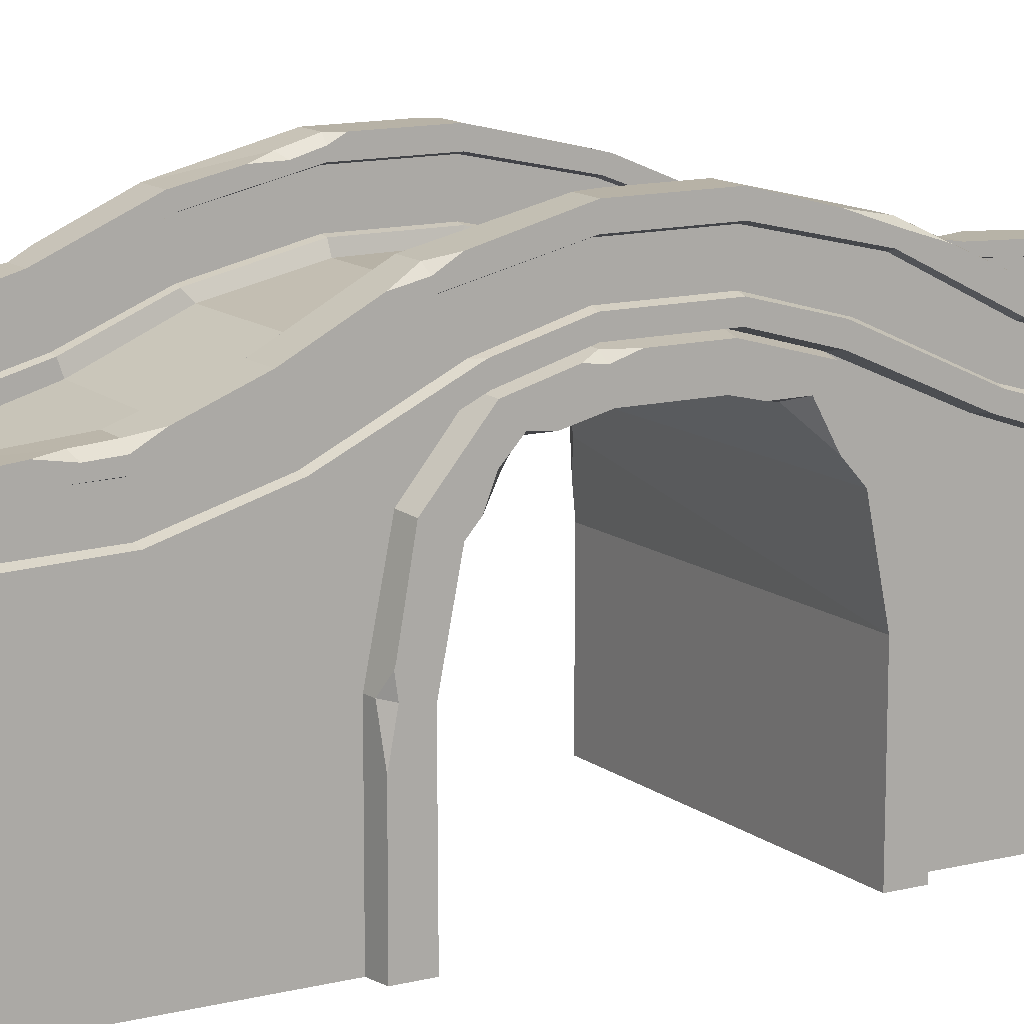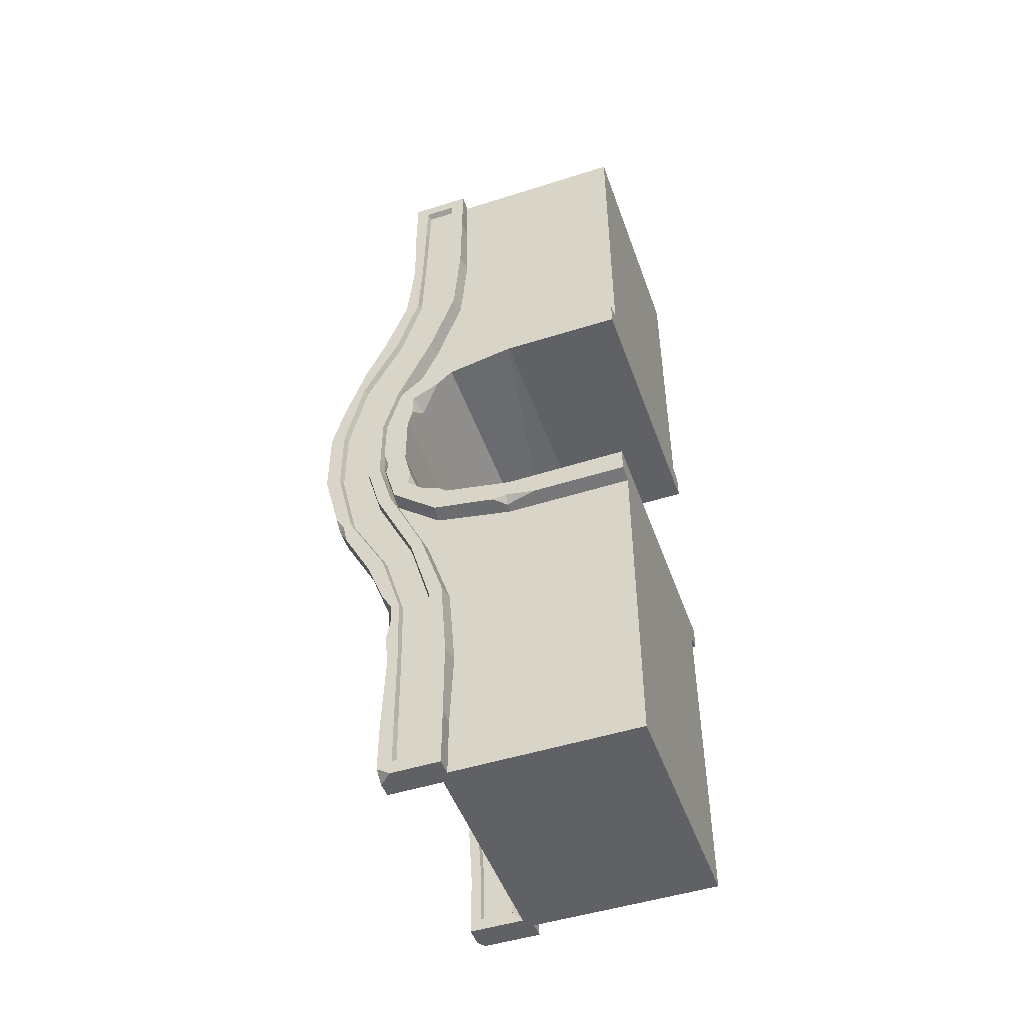
<metadata>
{"format":"obj","ext":"obj","renderer":"f3d","projection":"perspective","resolution":1024,"background":"white","views":[{"elev":12.5,"azim":-120.7,"up":"+Y"},{"elev":-49.1,"azim":-70.6,"up":"+Z"}]}
</metadata>
<code>
v -283.9 7.655 1000
v 283.9 7.655 1000
v -283.9 137.3 1000
v 274.6 137.3 1000
v -283.9 137.3 -982.2
v 268.8 137.3 -1000
v -283.9 7.655 -1000
v 283.9 7.655 -1000
v 283.9 137.3 -871.9
v -283.9 137.3 -871.9
v -283.9 7.655 -871.9
v 283.9 7.655 -871.9
v 283.9 144.5 -703.6
v -283.9 131.8 -703.7
v -283.9 8.064 -704.7
v 283.9 11.06 -704.7
v 283.9 170 -542.5
v -265.8 143.7 -543.2
v -283.9 21.68 -522.4
v 283.9 33.9 -522.4
v 269.7 207.8 -404
v -283.9 193.3 -404.5
v -283.9 73.33 -361.2
v 283.9 80.39 -361.1
v 283.9 272.4 -254.3
v -272.8 272.3 -254.3
v -283.9 153.3 -190.5
v 283.9 152.9 -190.5
v 283.9 315.4 -77.31
v -283.9 315.4 -77.31
v -283.9 185.7 -77.31
v 283.9 185.7 -77.31
v 283.9 306.3 77.67
v -283.9 315.4 77.31
v -283.9 185.7 77.31
v 283.9 185.7 77.31
v 283.9 272.4 254.3
v -283.9 263.1 251
v -283.9 153.7 190.4
v 283.9 152.9 190.5
v 283.9 211.6 403.6
v -283.9 199.9 403.9
v -283.9 76.44 361.9
v 283.9 84.06 361.8
v 283.9 171.4 543.4
v -283.9 148.5 544.1
v -283.9 21.56 524.4
v 283.9 32.3 524.7
v 283.9 134.2 702.5
v -283.9 133.8 703.7
v -283.9 8.585 704.7
v 283.9 11.06 704.8
v 283.9 137.3 871.9
v -283.9 137.3 871.9
v -283.9 7.655 871.9
v 283.9 7.655 871.9
v 227.2 137.3 -871.9
v 227.2 137.3 -1000
v 250 7.655 -1000
v 250 7.655 -871.9
v 250 3.488 -704.7
v 250 27.08 -521.3
v 250 74.72 -359
v 250 148.3 -188.6
v 250 179.8 -76.47
v 250 179.8 76.47
v 250 148.3 188.6
v 250 77.56 359.9
v 250 25.19 523.8
v 250 3.488 704.8
v 250 7.655 871.9
v 250 7.655 1000
v 227.2 129.1 1000
v 227.2 137.3 871.9
v 227.2 144.5 703.6
v 227.2 171.1 543.5
v 239.4 210.3 403.5
v 227.2 272.5 254.2
v 227.2 315.4 77.31
v 238 315.4 -77.31
v 227.2 272.5 -254.2
v 227.2 207.8 -403.7
v 227.2 170.3 -542.2
v 241.9 144.5 -703.5
v -250 7.655 1000
v -250 7.655 871.9
v -250 1.59 704.8
v -250 16.16 523.3
v -250 71.85 359.8
v -250 147.7 188.7
v -250 179.8 76.47
v -250 179.8 -76.47
v -250 147.7 -188.7
v -250 68.75 -359
v -250 16.35 -521.3
v -250 1.254 -704.8
v -250 7.655 -871.9
v -250 7.655 -1000
v -227.2 137.3 -1000
v -227.2 137.3 -871.9
v -227.2 132.4 -703.6
v -227.2 144.3 -542.9
v -227.2 192.8 -404.2
v -227.2 272.5 -254.2
v -235.9 315.4 -77.31
v -227.2 315.4 77.31
v -227.2 272.5 254.2
v -227.2 202.4 403.5
v -227.2 141.6 543.6
v -227.2 134.4 703.5
v -227.2 137.3 871.9
v -227.2 123 1000
v 227.2 24.14 1000
v 227.2 24.14 871.9
v 219.6 24.14 -871.9
v 227.2 24.14 -1000
v 219.6 28.13 -704.2
v 227.2 52.01 -524.8
v 227.2 96.83 -366.5
v 219.6 159.8 -228.1
v 219.6 192.1 -77.31
v 227.2 192.1 77.31
v 219.6 159.8 228.1
v 215.9 100 367.2
v 223.3 50.6 527
v 219.6 28.13 704.6
v -227.2 24.14 -1000
v -219.6 24.14 -871.9
v -219.6 24.38 -704.3
v -227.2 37.65 -524.9
v -227.2 88.76 -366.6
v -219.6 158.6 -228.3
v -219.6 192.1 -77.31
v -227.2 192.1 77.31
v -219.6 158.2 228.4
v -215.9 93.58 367
v -223.3 37.98 526.7
v -219.6 24.74 704.3
v -227.2 24.14 871.9
v -227.2 24.14 1000
v 250 -61 -521
v -250 -61 -521
v 250 -115.9 -302.8
v -250 -115.9 -302.8
v 250 48.95 -269.4
v -250 48.95 -269.4
v 250 48.41 269.5
v -250 48.95 269.4
v 250 -115.9 302.8
v -250 -115.9 302.8
v 250 -61 521
v -250 -61 521
v 250 -380.3 694.4
v 250 -380.3 1000
v -250 -380.3 1000
v -250 -380.3 694.4
v 250 -380.3 302.8
v -250 -380.3 302.8
v -250 -380.3 -1000
v 250 -380.3 -1000
v 250 -380.3 -694.4
v -250 -380.3 -694.4
v 250 -380.3 -302.8
v -250 -380.3 -302.8
v 283.9 -125.5 -246.4
v 283.9 19.68 -217.6
v -283.9 19.68 -217.6
v -283.9 -125.5 -246.4
v 283.9 102.8 -144.1
v 258 124.1 -61.01
v -283.9 124.1 -61.01
v -283.9 112.9 -153.4
v 283.9 124.1 61.01
v -283.9 124.1 61.01
v 283.9 102.8 144.1
v -283.9 114.4 154.3
v 283.9 25.82 228.4
v -283.9 19.68 217.6
v 283.9 -125.5 246.4
v -283.9 -125.5 246.4
v 283.9 -380.3 245.4
v -283.9 -380.3 245.4
v -283.9 -380.3 -245.4
v 283.9 -380.3 -245.4
v 271.5 -116.6 -299.5
v 283.9 46 -264.9
v -283.9 46 -264.9
v -283.9 -119.2 -285.1
v 283.9 132.4 -171.7
v 283.9 176.1 -69.72
v -283.9 164.7 -67.81
v -283.9 144.6 -182.2
v 283.9 176.1 69.72
v -283.9 176.1 69.72
v 283.9 144.2 182.2
v -283.9 145 182.1
v 283.9 46.43 264.8
v -283.9 46 264.9
v 283.9 -116.8 297.6
v -283.9 -116.8 297.6
v 283.9 -380.3 297.6
v -283.9 -380.3 297.6
v -283.9 -380.3 -297.6
v 283.9 -380.3 -297.6
v 283.9 39.03 867
v 283.9 37.67 970.4
v 283.9 108.7 867
v 283.9 107.3 970.4
v 283.9 39.03 -867
v 283.9 108.7 -867
v 283.9 37.67 -970.4
v 283.9 107.3 -970.4
v 283.9 49.31 -701.6
v 283.9 121.2 -701.2
v 283.9 66.99 -533.4
v 283.9 139.3 -544.2
v 283.9 105.5 -374
v 283.9 176.2 -397
v 283.9 181.9 -193.1
v 283.9 244.3 -244.6
v 283.9 213.7 -78.59
v 283.9 283.3 -78.59
v 283.9 213.7 78.59
v 283.9 283.3 78.59
v 283.9 181.9 193.1
v 283.9 244.3 244.6
v 283.9 109.4 374.4
v 283.9 180 396.8
v 283.9 66.68 535.2
v 283.9 140.5 545.4
v 283.9 49.31 701.9
v 283.9 121 701.1
v -283.9 39.03 867
v -283.9 37.67 970.4
v -283.9 107.3 970.4
v -283.9 108.7 867
v -283.9 37.67 -970.4
v -283.9 39.03 -867
v -283.9 108.7 -867
v -283.9 107.3 -970.4
v -283.9 43.24 -701.6
v -283.9 109.7 -701.3
v -283.9 49.26 -533.5
v -283.9 114.5 -544.7
v -283.9 95.6 -374.2
v -283.9 159.6 -397.5
v -283.9 182.2 -193.1
v -283.9 244.3 -244.6
v -283.9 213.7 -78.59
v -283.9 283.3 -78.59
v -283.9 213.7 78.59
v -283.9 283.3 78.59
v -283.9 182.6 193
v -283.9 244.3 244.6
v -283.9 99.24 374.7
v -283.9 165.7 397.2
v -283.9 50.27 535.4
v -283.9 118.1 545.9
v -283.9 44.13 701.6
v -283.9 111.5 701.2
v 270.6 43.63 865.1
v 270.6 41.85 964.3
v 270.6 105.1 865.1
v 270.6 103.3 964.3
v 270.6 43.63 -865.1
v 270.6 105.1 -865.1
v 270.6 41.85 -964.3
v 270.6 103.3 -964.3
v 270.6 54.98 -701.1
v 270.6 118.4 -700.7
v 270.6 71.74 -535.3
v 270.6 135.2 -544.8
v 270.6 108.4 -376
v 270.6 170.6 -396.3
v 270.6 180.9 -207.1
v 270.6 239.4 -245.1
v 270.6 217.2 -78.88
v 270.6 278.7 -78.88
v 270.6 217.2 78.88
v 270.6 278.7 78.88
v 270.6 180.9 207.1
v 270.6 239.4 245.1
v 270.6 111.9 376.5
v 270.6 174.3 396.2
v 270.6 71.25 537.1
v 270.6 136.1 546.1
v 270.6 54.88 701.4
v 270.6 118.2 700.7
v -270.6 43.63 865.1
v -270.6 41.85 964.3
v -270.6 103.3 964.3
v -270.6 105.1 865.1
v -270.6 41.85 -964.3
v -270.6 43.63 -865.1
v -270.6 105.1 -865.1
v -270.6 103.3 -964.3
v -270.6 48.49 -701.1
v -270.6 107.1 -700.8
v -270.6 53.16 -535.4
v -270.6 110.7 -545.3
v -270.6 98.45 -376.2
v -270.6 154.7 -396.8
v -270.6 180.9 -207.1
v -270.6 239.4 -245.1
v -270.6 217.2 -78.88
v -270.6 278.7 -78.88
v -270.6 217.2 78.88
v -270.6 278.7 78.88
v -270.6 181.1 207
v -270.6 239.5 245.1
v -270.6 102.3 376.6
v -270.6 160.9 396.6
v -270.6 54.55 537.3
v -270.6 114.4 546.6
v -270.6 49.55 701.1
v -270.6 108.9 700.8
v 227.2 115 974.8
v 227.2 116.2 867.7
v 227.2 47.6 867.7
v 227.2 46.44 974.8
v 227.2 116.2 -867.7
v 227.2 115 -974.8
v 227.2 46.44 -974.8
v 227.2 47.6 -867.7
v 227.2 127 -703
v 227.2 56.25 -703.4
v 227.2 148.2 -541.8
v 227.2 77.94 -531.3
v 227.2 187.8 -397
v 227.2 119.7 -374.5
v 227.2 250.2 -242.3
v 227.2 175.4 -240.6
v 227.2 286.4 -78.17
v 227.2 211.7 -78.17
v 227.2 286.4 78.17
v 227.2 211.7 78.17
v 227.2 250.4 242.2
v 227.2 175.7 240.6
v 227.2 189.6 397.1
v 227.2 121.6 375.2
v 227.2 148.9 543
v 227.2 77.39 533
v 227.2 126.7 703.2
v 227.2 56.05 703.9
v -227.2 115 -974.8
v -227.2 116.2 -867.7
v -227.2 47.6 -867.7
v -227.2 46.44 -974.8
v -227.2 115.8 -703.1
v -227.2 50.21 -703.4
v -227.2 123.5 -542.4
v -227.2 59.03 -531.5
v -227.2 172.3 -397.5
v -227.2 109.2 -374.7
v -227.2 250.2 -242.3
v -227.2 174.4 -240.8
v -227.2 286.4 -78.17
v -227.2 211.7 -78.17
v -227.2 286.4 78.17
v -227.2 211.7 78.17
v -227.2 250.4 242.2
v -227.2 174.4 240.8
v -227.2 180.1 397.2
v -227.2 113.4 375.2
v -227.2 128.1 543.2
v -227.2 59.97 532.9
v -227.2 117.6 703.2
v -227.2 51.01 703.5
v -227.2 116.2 867.7
v -227.2 47.6 867.7
v -227.2 115 974.8
v -227.2 46.44 974.8
v 239.2 112.3 970.4
v 239.2 113.7 866.5
v 239.2 50.68 866.5
v 239.2 49.27 970.4
v 239.2 113.7 -866.5
v 239.2 112.3 -970.4
v 239.2 49.27 -970.4
v 239.2 50.68 -866.5
v 239.2 125 -702.9
v 239.2 59.98 -703.3
v 239.2 145.4 -542
v 239.2 81.1 -532.3
v 239.2 185.1 -396.3
v 239.2 121.8 -375.6
v 239.2 246.4 -242.2
v 239.2 177.3 -240.2
v 239.2 282.4 -78.26
v 239.2 213.8 -78.26
v 239.2 282.4 78.26
v 239.2 213.8 78.26
v 239.2 246.7 242.2
v 239.2 177.7 240.2
v 239.2 187 396.4
v 239.2 123.8 376.4
v 239.2 146.2 543.1
v 239.2 80.75 533.9
v 239.2 124.7 703.1
v 239.2 59.75 703.8
v -239.2 112.3 -970.4
v -239.2 113.7 -866.5
v -239.2 50.68 -866.5
v -239.2 49.27 -970.4
v -239.2 113.7 -703
v -239.2 53.45 -703.4
v -239.2 120.9 -542.5
v -239.2 61.34 -532.5
v -239.2 169.2 -396.8
v -239.2 111.3 -375.8
v -239.2 246.4 -242.2
v -239.2 176.6 -240.3
v -239.2 282.4 -78.26
v -239.2 213.8 -78.26
v -239.2 282.4 78.26
v -239.2 213.8 78.26
v -239.2 246.7 242.2
v -239.2 176.8 240.3
v -239.2 176.6 396.6
v -239.2 115.1 376.3
v -239.2 125.2 543.3
v -239.2 62.61 533.9
v -239.2 115.6 703.1
v -239.2 54.46 703.5
v -239.2 113.7 866.5
v -239.2 50.68 866.5
v -239.2 112.3 970.4
v -239.2 49.27 970.4
v 265.6 315.4 77.31
v 283.9 296.4 144.8
v 283.9 315.4 52.64
v 227.2 315.4 -54.16
v 227.2 291 -166.7
v 227.2 303.1 -77.67
v 240 300.4 -129.8
v 227.2 291.7 -119.2
v 283.9 220.1 -371.6
v 283.9 199.2 -438.5
v 283.9 195.3 -401.1
v 283.9 125.3 -1000
v 283.9 137.3 -951.9
v -257.7 137.3 -1000
v -283.9 109.6 -1000
v -250 137.3 1000
v -227.2 137.3 975.2
v 246 137.3 1000
v 227.2 137.3 977.9
v 283.9 107 1000
v 283.9 137.3 961.4
v 283.9 145.2 745.3
v 271.7 144.4 703.6
v 283.9 152.8 673.6
v 227.2 190 474.5
v 227.2 218.8 380.7
v 227.2 200.5 400.5
v 241.9 198.5 446.9
v 227.2 187.2 448.4
v -249.9 149.3 544
v -227.2 145.9 596.3
v -227.2 156.7 519.2
v -283.9 287.1 183.6
v -267.7 272.3 254.3
v -283.9 243.7 309.6
v -227.2 315.4 -44.88
v -227.2 302 -123.4
v -227.2 304.8 -77.62
v -283.9 153.4 -506.6
v -283.9 138.5 -635.1
v -283.9 133 -543.8
v -268.8 140.6 -595.4
v -283.9 130.6 -588.7
v 227.2 153.9 -668.3
v 227.2 137.8 -703.3
v 227.2 145.5 -739.8
v -283.9 279.7 -217.4
v -283.9 260.2 -250
v -283.9 250.8 -294.8
v 283.9 159.9 -129.7
v 283.9 122.2 -200.8
v 283.9 124.1 7.683
v 283.9 136.6 -63.11
v 283.9 113.9 -103.5
v 283.9 38.53 200.9
v 254 19.68 217.6
v 283.9 -76.27 241.6
v 261.9 -27.95 229.9
v 283.9 -16.28 238.9
v 283.9 -90.55 -290
v 283.9 -120.2 -279.7
v 283.9 -153.8 -297.5
v -283.9 114.2 103
v -283.9 54.45 186.9
v -243.8 102.8 144.1
v -283.9 109.5 -120.3
v -283.9 40.96 -198.8
v -256.3 102.8 -144.1
v -283.9 80.93 -183
v -264.5 76.07 -167.8
v -283.9 -82.73 -287.8
v -283.9 -88.92 -289.5
v -283.9 -184.1 -297.3
v -268.2 -116.5 -300
v -283.9 168.7 -95.92
v -272.9 177.3 -71.89
v -283.9 176.1 -30.89
f 140 113 114 139
f 153 154 155 156
f 262 261 263 264
f 289 290 291 292
f 115 116 127 128
f 293 294 295 296
f 159 160 161 162
f 266 265 267 268
f 117 115 128 129
f 294 297 298 295
f 270 269 265 266
f 118 117 129 130
f 297 299 300 298
f 272 271 269 270
f 119 118 130 131
f 299 301 302 300
f 161 163 164 162
f 274 273 271 272
f 165 166 167 168
f 131 132 120 119
f 301 303 304 302
f 274 276 275 273
f 121 120 132 133
f 303 305 306 304
f 496 494 172
f 278 277 275 276
f 133 134 122 121
f 305 307 308 306
f 173 174 171 170 480
f 278 280 279 277
f 123 122 134 135
f 307 309 310 308
f 173 175 493 491 174
f 282 281 279 280
f 175 483 484 178 492 493
f 135 136 124 123
f 309 311 312 310
f 484 486 180 178
f 282 284 283 281
f 125 124 136 137
f 311 313 314 312
f 157 153 156 158
f 286 285 283 284
f 126 125 137 138
f 313 315 316 314
f 288 287 285 286
f 114 126 138 139
f 315 289 292 316
f 263 261 287 288
f 58 57 9 441 6
f 8 116 58 6 440
f 60 59 8 12
f 61 60 12 16
f 62 61 16 20
f 63 62 20 24
f 28 64 63 24
f 65 64 28 32
f 36 66 65 32
f 67 66 36 40
f 44 68 67 40
f 69 68 44 48
f 70 69 48 52
f 71 70 52 56
f 72 71 56 2
f 2 113 72
f 74 447 446 4 449 53
f 75 74 53 450 451
f 76 75 451 452 45
f 429 430 33
f 431 429 33
f 81 25 437 21 82
f 83 82 21 438 17
f 84 472 83 17 13
f 57 474 84 13 9
f 55 86 85 1
f 51 87 86 55
f 47 88 87 51
f 43 89 88 47
f 89 43 39 90
f 35 91 90 39
f 91 35 31 92
f 27 93 92 31
f 93 27 23 94
f 19 95 94 23
f 15 96 95 19
f 11 97 96 15
f 7 98 97 11
f 7 127 98
f 10 100 99 442 5
f 14 101 100 10
f 477 26 104 103 22
f 30 105 465 104 26 475
f 34 106 464 105 30
f 461 462 107 106 34
f 42 108 107 462 463
f 460 458 109
f 458 459 109
f 54 111 110 50
f 3 444 445 111 54
f 1 140 112 444 3
f 373 374 375 376
f 377 378 379 380
f 381 377 380 382
f 383 381 382 384
f 385 383 384 386
f 388 387 385 386
f 389 387 388 390
f 392 391 389 390
f 393 391 392 394
f 396 395 393 394
f 397 395 396 398
f 399 397 398 400
f 374 399 400 375
f 401 402 403 404
f 402 405 406 403
f 405 407 408 406
f 407 409 410 408
f 410 409 411 412
f 411 413 414 412
f 414 413 415 416
f 415 417 418 416
f 418 417 419 420
f 419 421 422 420
f 421 423 424 422
f 423 425 426 424
f 425 427 428 426
f 61 62 141
f 95 96 142
f 62 63 143 141
f 94 95 142 144
f 145 63 64
f 146 94 144
f 495 498 497
f 146 93 94
f 147 67 68
f 148 89 90
f 68 69 151 149
f 88 89 150 152
f 69 70 151
f 87 88 152
f 71 72 154 153
f 72 85 155 154
f 85 86 156 155
f 149 151 153 157
f 152 150 158 156
f 180 179 181 182
f 151 70 153
f 87 152 156
f 70 71 153
f 86 87 156
f 98 59 160 159
f 59 60 161 160
f 97 98 159 162
f 60 61 161
f 96 97 162
f 61 141 161
f 142 96 162
f 141 143 163 161
f 165 168 183 184
f 144 142 162 164
f 185 488 489
f 187 499 188 168 167
f 189 478 190 481 482 169
f 173 480 481 190 193
f 171 174 194 505 191
f 193 195 175 173
f 196 194 174 491 176
f 195 197 177 483 175
f 198 196 176 492 178
f 197 199 487 177
f 200 198 178 180
f 186 479 189 169 166
f 199 201 181 179
f 201 202 182 181
f 202 200 180 182
f 188 501 203 183 168
f 203 204 184 183
f 489 490 185
f 146 144 502 500 499 187
f 64 65 190 478
f 92 93 192 503 504
f 190 65 66 193
f 504 505 194 91 92
f 66 67 195 193
f 90 91 194 196
f 67 147 197 195
f 148 90 196 198
f 147 149 199 197
f 150 148 198 200
f 145 64 479 186
f 93 146 187 192
f 149 157 201 199
f 157 158 202 201
f 158 150 200 202
f 144 164 203 501 502
f 164 163 204 203
f 113 140 85 72
f 127 116 59 98
f 5 442 443
f 59 116 8
f 1 85 140
f 2 56 205 206
f 208 449 448
f 12 8 211 209
f 8 440 212 211
f 6 441 440
f 16 12 209 213
f 9 13 214 210
f 20 16 213 215
f 13 17 216 214
f 24 20 215 217
f 17 438 439 218 216
f 218 439 437 25 220
f 219 28 24 217
f 32 28 219 221
f 25 29 222 220
f 223 36 32 221
f 40 36 223 225
f 226 37 41 228
f 227 44 40 225
f 48 44 227 229
f 41 45 230 228
f 52 48 229 231
f 45 452 49 232 230
f 56 52 231 205
f 49 450 53 207 232
f 55 1 234 233
f 1 3 235 234
f 3 54 236 235
f 7 11 238 237
f 10 5 240 239
f 11 15 241 238
f 14 10 239 242
f 15 19 243 241
f 18 470 471 469
f 19 23 245 243
f 469 467 18
f 245 23 27 247
f 248 476 477 22 246
f 27 31 249 247
f 30 475 476 248 250
f 249 31 35 251
f 252 34 30 250
f 35 39 253 251
f 38 461 34 252 254
f 253 39 43 255
f 256 42 463 38 254
f 43 47 257 255
f 46 42 256 258
f 47 51 259 257
f 50 46 258 260
f 51 55 233 259
f 54 50 260 236
f 206 205 261 262
f 207 208 264 263
f 208 206 262 264
f 209 211 267 265
f 211 212 268 267
f 212 210 266 268
f 213 209 265 269
f 210 214 270 266
f 215 213 269 271
f 214 216 272 270
f 217 215 271 273
f 216 218 274 272
f 274 218 220 276
f 273 275 219 217
f 221 219 275 277
f 220 222 278 276
f 278 222 224 280
f 277 279 223 221
f 225 223 279 281
f 224 226 282 280
f 282 226 228 284
f 281 283 227 225
f 229 227 283 285
f 228 230 286 284
f 231 229 285 287
f 230 232 288 286
f 205 231 287 261
f 232 207 263 288
f 233 234 290 289
f 234 235 291 290
f 235 236 292 291
f 237 238 294 293
f 239 240 296 295
f 240 237 293 296
f 238 241 297 294
f 242 239 295 298
f 241 243 299 297
f 244 242 298 300
f 243 245 301 299
f 246 244 300 302
f 301 245 247 303
f 302 304 248 246
f 247 249 305 303
f 250 248 304 306
f 305 249 251 307
f 306 308 252 250
f 251 253 309 307
f 254 252 308 310
f 309 253 255 311
f 310 312 256 254
f 255 257 313 311
f 258 256 312 314
f 257 259 315 313
f 260 258 314 316
f 259 233 289 315
f 236 260 316 292
f 147 68 149
f 63 145 143
f 89 148 150
f 114 113 320 319
f 113 73 317 320
f 57 58 322 321
f 58 116 323 322
f 116 115 324 323
f 473 474 57 321 325
f 115 117 326 324
f 83 472 473 325 327
f 117 118 328 326
f 82 83 327 329
f 118 119 330 328
f 81 82 329 331
f 119 120 332 330
f 436 435 433
f 120 121 334 332
f 434 432 80
f 121 122 336 334
f 78 79 335 337
f 122 123 338 336
f 77 454 455
f 123 124 340 338
f 456 457 453
f 124 125 342 340
f 75 76 341 343
f 125 126 344 342
f 74 75 343 318
f 126 114 319 344
f 99 100 346 345
f 128 127 348 347
f 127 99 345 348
f 100 101 349 346
f 129 128 347 350
f 101 102 351 349
f 130 129 350 352
f 102 103 353 351
f 131 130 352 354
f 103 104 355 353
f 132 131 354 356
f 104 465 466 357 355
f 133 132 356 358
f 466 464 106 359 357
f 134 133 358 360
f 106 107 361 359
f 135 134 360 362
f 107 108 363 361
f 136 135 362 364
f 137 136 364 366
f 138 137 366 368
f 110 111 369 367
f 139 138 368 370
f 371 445 112
f 140 139 370 372
f 317 318 374 373
f 319 320 376 375
f 320 317 373 376
f 321 322 378 377
f 322 323 379 378
f 323 324 380 379
f 325 321 377 381
f 324 326 382 380
f 327 325 381 383
f 326 328 384 382
f 329 327 383 385
f 328 330 386 384
f 331 329 385 387
f 330 332 388 386
f 333 331 387 389
f 332 334 390 388
f 335 333 389 391
f 334 336 392 390
f 337 335 391 393
f 336 338 394 392
f 339 337 393 395
f 338 340 396 394
f 341 339 395 397
f 340 342 398 396
f 343 341 397 399
f 342 344 400 398
f 318 343 399 374
f 344 319 375 400
f 345 346 402 401
f 347 348 404 403
f 348 345 401 404
f 346 349 405 402
f 350 347 403 406
f 349 351 407 405
f 352 350 406 408
f 351 353 409 407
f 354 352 408 410
f 353 355 411 409
f 356 354 410 412
f 355 357 413 411
f 358 356 412 414
f 357 359 415 413
f 360 358 414 416
f 359 361 417 415
f 362 360 416 418
f 361 363 419 417
f 364 362 418 420
f 363 365 421 419
f 366 364 420 422
f 365 367 423 421
f 368 366 422 424
f 367 369 425 423
f 370 368 424 426
f 369 371 427 425
f 371 372 428 427
f 372 370 426 428
f 79 78 37 430 429
f 33 430 37 226 224
f 222 29 431 33 224
f 79 429 431 29 80 432
f 81 433 435 25
f 331 436 433 81
f 79 432 434 333 335
f 80 435 436 434
f 25 435 80 29
f 434 436 331 333
f 439 438 21
f 437 439 21
f 212 441 9 210
f 443 442 99 127 7
f 240 443 7 237
f 445 444 112
f 112 140 372 371
f 446 447 73
f 446 73 113 2 448 4
f 317 447 74 318
f 448 449 4
f 448 2 206 208
f 451 450 49
f 452 451 49
f 45 456 453 76
f 454 77 41 37 78
f 455 454 78 337 339
f 76 453 457 341
f 341 457 455 339
f 77 456 45 41
f 455 457 456 77
f 50 110 459 458 46
f 109 459 110 367 365
f 108 460 109 365 363
f 46 458 460 108 42
f 38 462 461
f 463 462 38
f 466 465 105
f 105 464 466
f 22 103 102 18 467
f 101 470 18 102
f 469 471 242 244
f 22 467 469 244 246
f 242 471 468 14
f 468 470 101 14
f 471 470 468
f 473 472 84
f 84 474 473
f 440 441 212
f 5 443 240
f 53 449 208 207
f 111 445 371 369
f 73 447 317
f 476 475 26
f 477 476 26
f 64 478 189
f 479 64 189
f 481 480 170
f 482 481 170
f 484 483 177
f 177 487 486 484
f 486 487 485
f 487 199 179 485
f 180 486 485 179
f 489 488 186 166 165
f 204 490 489 165 184
f 163 143 185 490 204
f 143 145 186 488 185
f 493 492 176
f 491 493 176
f 191 503 192 172 494 171
f 497 187 167 495
f 166 169 496 498
f 169 482 170 171 494 496
f 192 187 497 172
f 166 498 495 167
f 497 498 496 172
f 188 499 500
f 502 501 188
f 500 502 188
f 504 503 191
f 191 505 504

</code>
